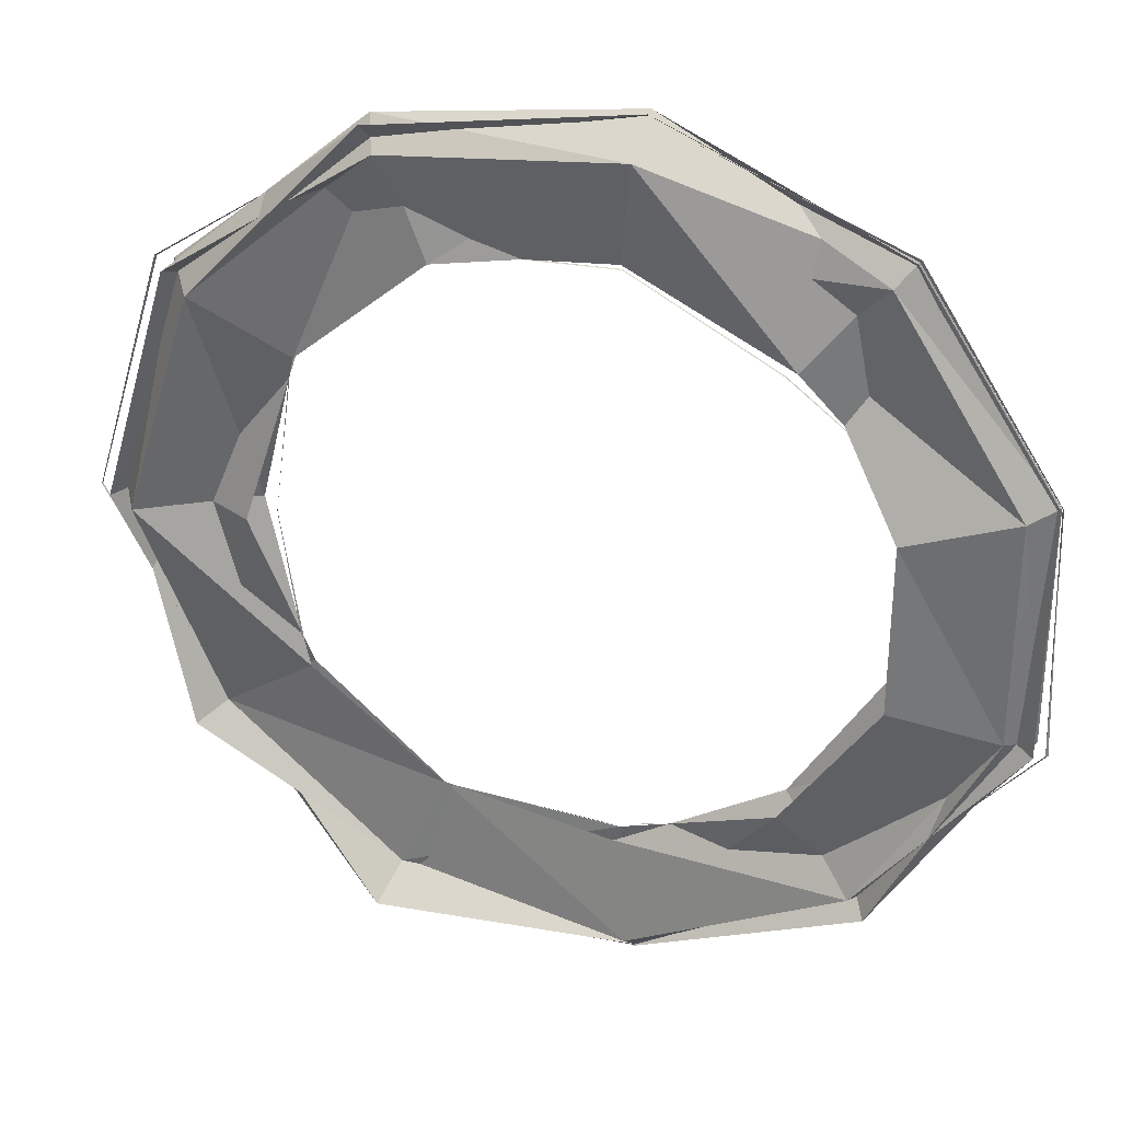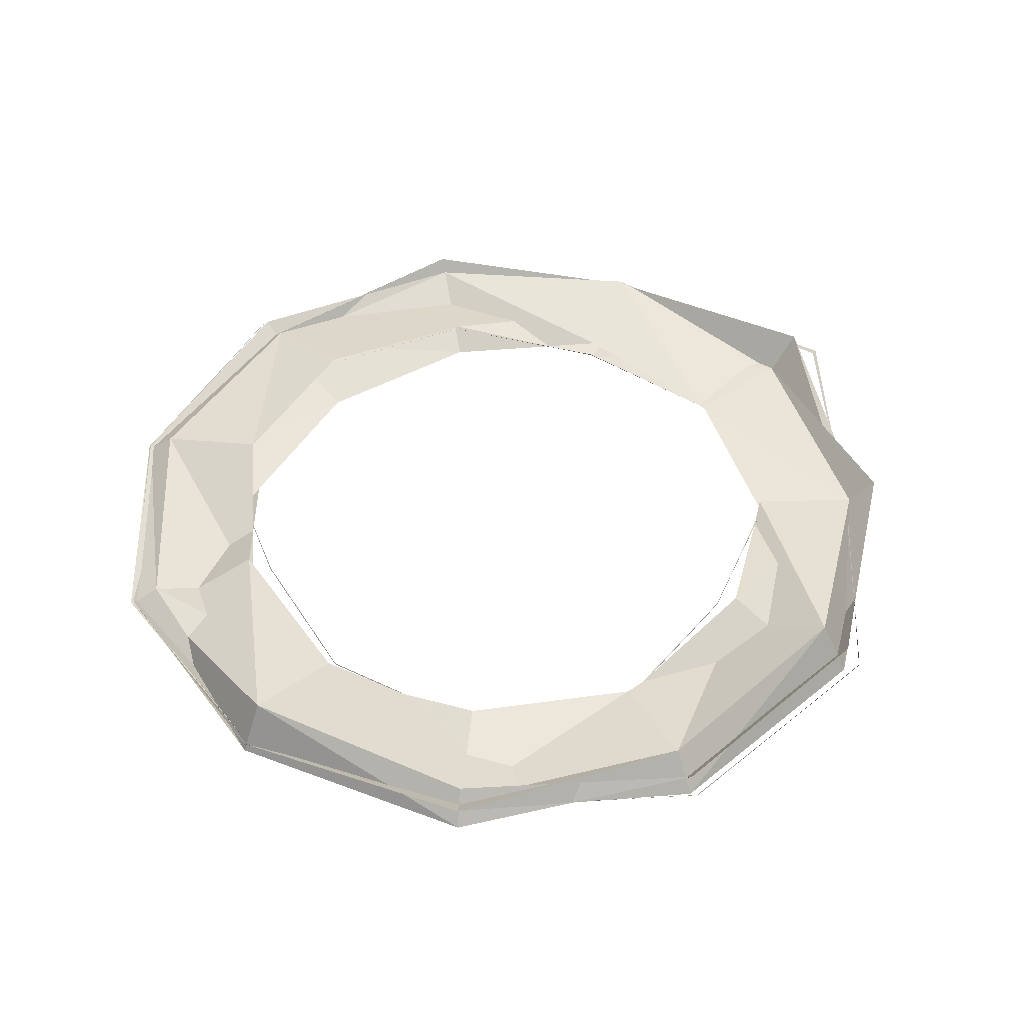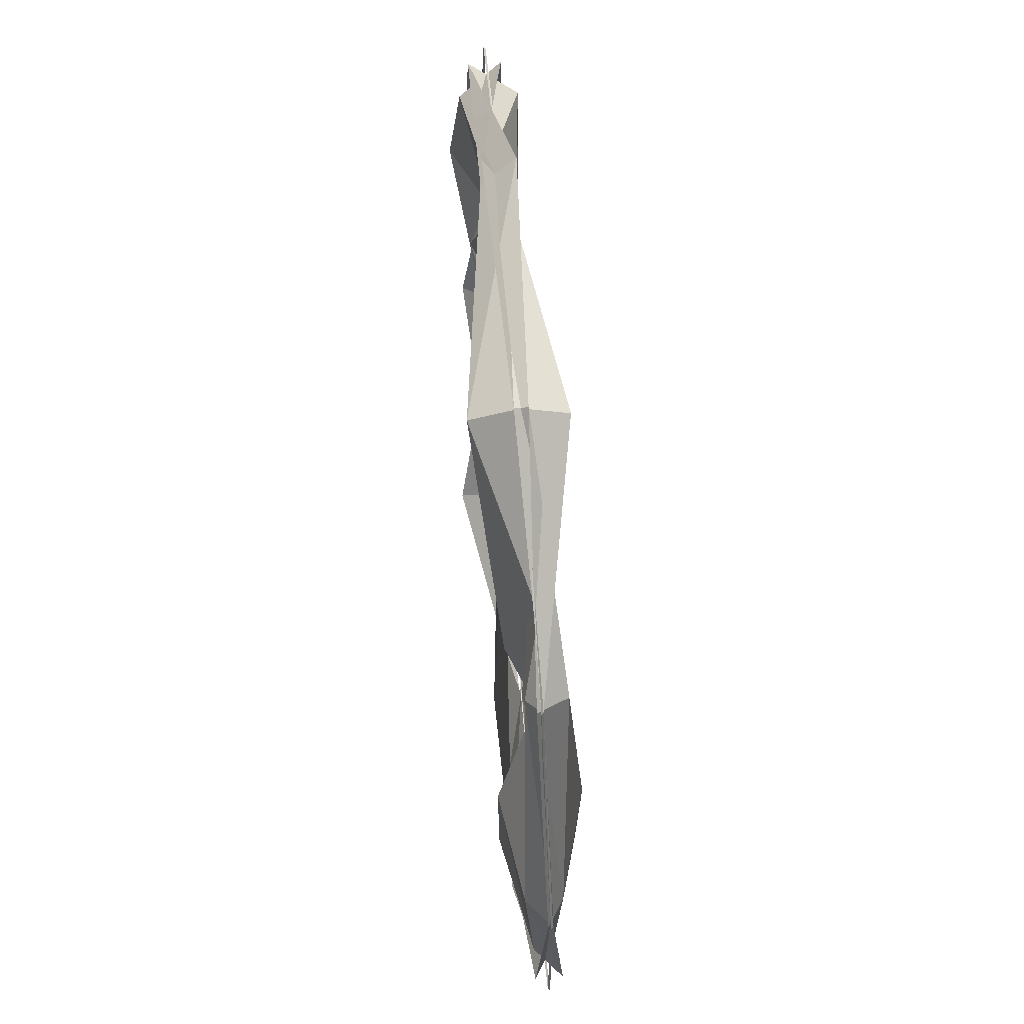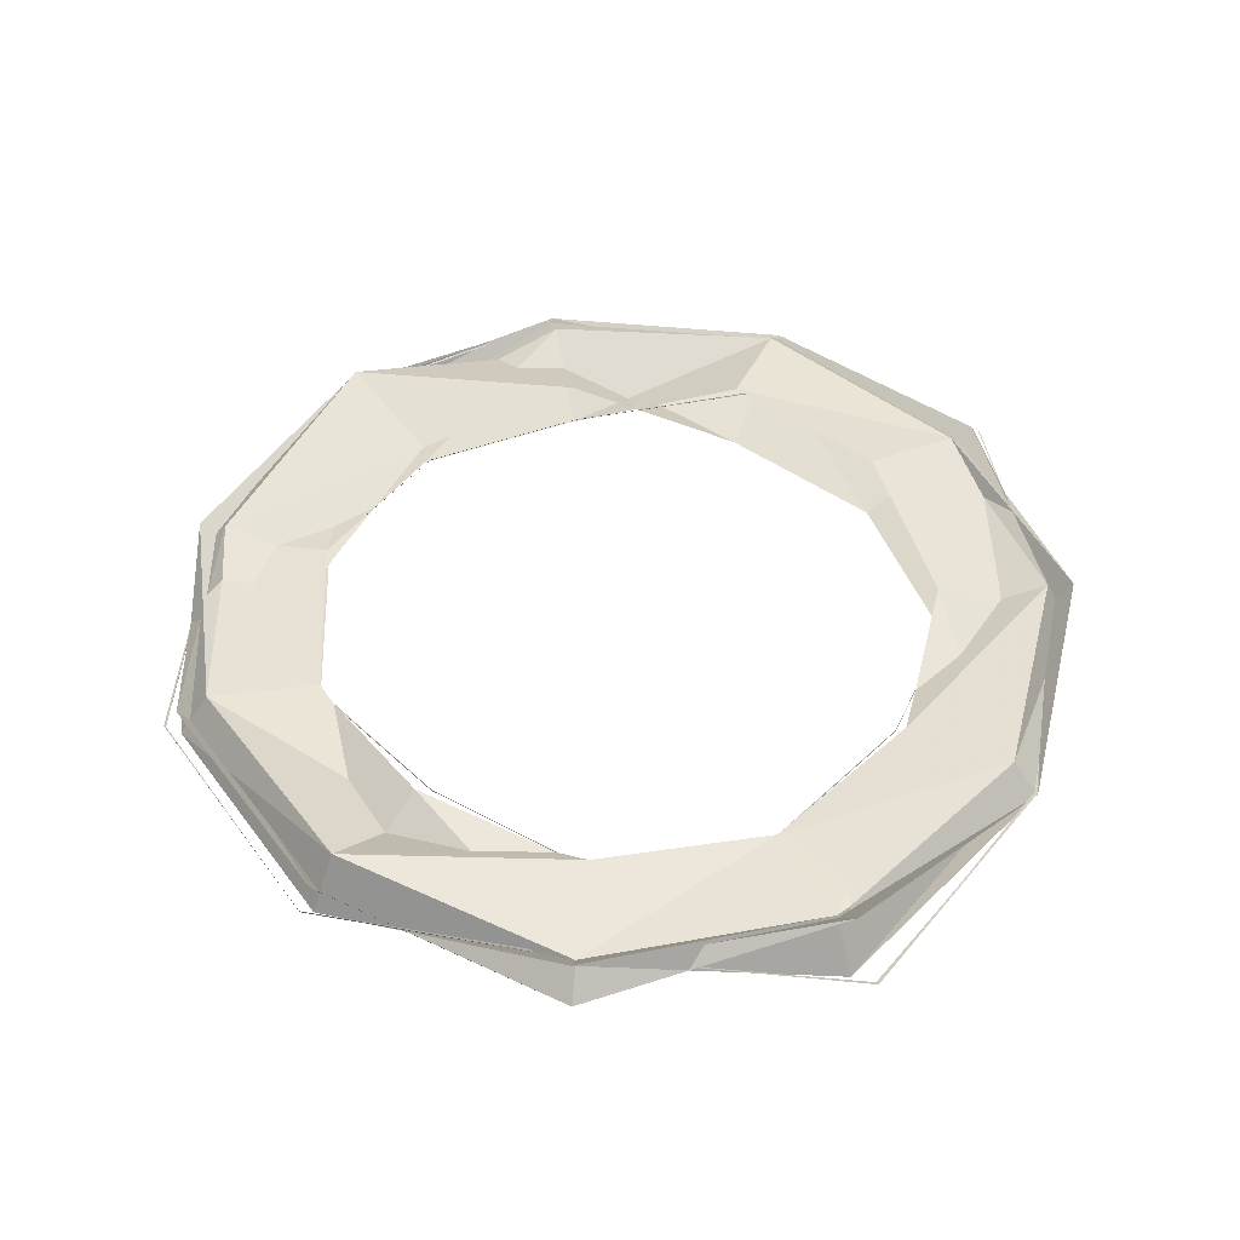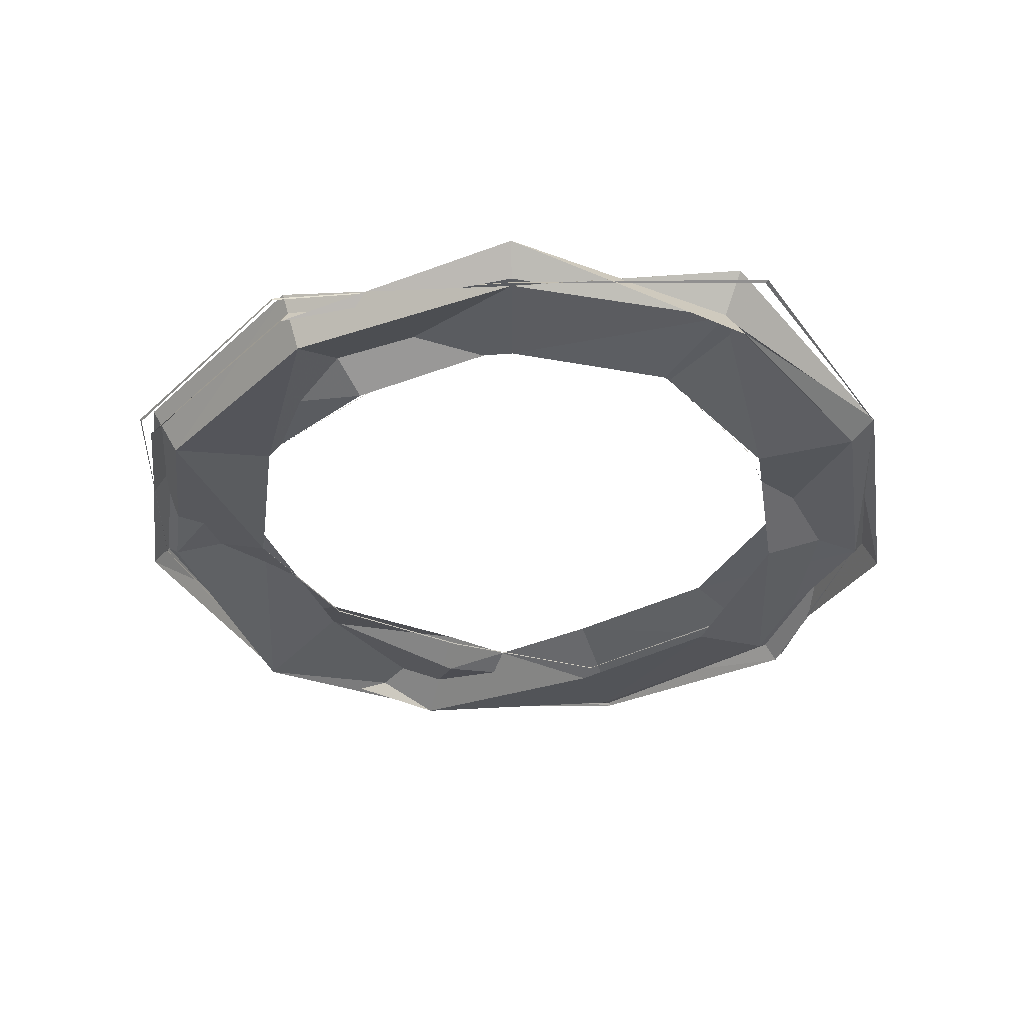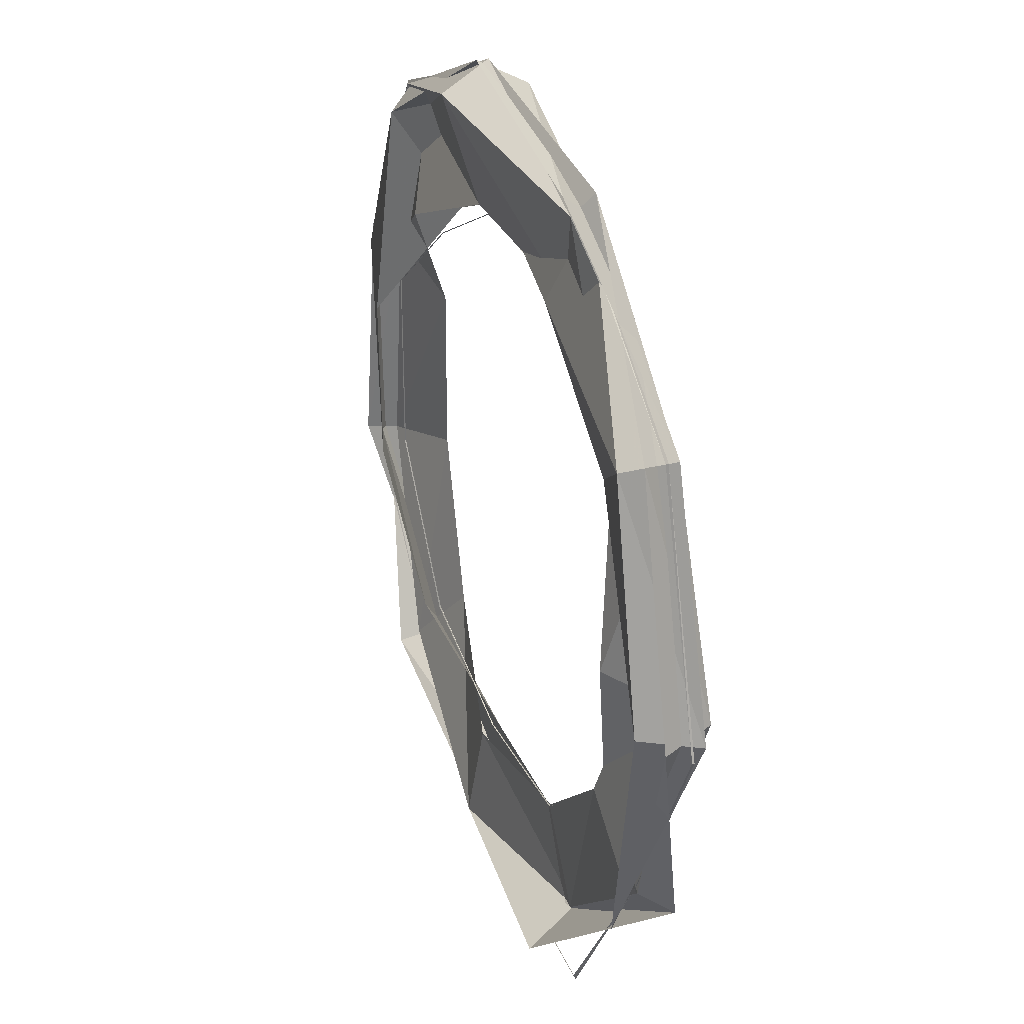
<metadata>
{"format":"obj","ext":"obj","renderer":"f3d","projection":"perspective","resolution":1024,"background":"white","views":[{"elev":32.5,"azim":-163.4,"up":"+Z"},{"elev":47.0,"azim":30.4,"up":"+Y"},{"elev":69.6,"azim":-94.3,"up":"+Z"},{"elev":47.6,"azim":128.8,"up":"+Y"},{"elev":-36.6,"azim":123.3,"up":"+Y"},{"elev":30.3,"azim":70.0,"up":"+Z"}]}
</metadata>
<code>
v 81.28 -2.555 0.9762
v 109.7 13.02 0.9762
v 117.7 -1.466 0.9762
v 121.8 3.103 0.9762
v 121.9 3.622 0.9762
v 117.7 8.28 0.9762
v 109.7 -5.567 0.9762
v 81.28 9.352 0.9762
v 75.62 3.498 0.9762
v 75.69 3.226 0.9762
v 68.68 4.471 -42.63
v 92.38 3.931 -58
v 98.17 11.44 -61.58
v 91.79 3.103 -57.48
v 91.47 3.622 -57.28
v 98.14 -5.088 -61.57
v 92.38 1.267 -58
v 68.69 1.692 -42.64
v 70.16 3.498 -43.58
v 69.69 3.226 -43.28
v 34.32 3.661 -72.37
v 45.93 6.05 -98.26
v 49.61 -7.822 -105.8
v 53.74 3.103 -114.9
v 54.2 3.622 -115.9
v 49.65 15.67 -105.9
v 45.92 4.96 -98.25
v 34.32 3.357 -72.36
v 34.37 3.498 -72.49
v 34.5 3.226 -72.75
v -10.64 0.4979 -78.75
v -14.91 -2.396 -107
v -15.75 3.319 -114.3
v -15.72 3.103 -114.1
v -15.62 3.622 -113.4
v -15.74 2.709 -114.2
v -14.91 10.63 -107
v -10.64 6.295 -78.75
v -10.25 3.498 -76.07
v -10.26 3.226 -76.14
v -52.08 9.381 -60.08
v -70.82 1.489 -81.46
v -75.02 9.975 -86.55
v -70.94 3.103 -81.84
v -71.15 3.622 -82.08
v -75.04 -2.93 -86.58
v -70.81 9.46 -81.45
v -52.08 -2.26 -60.07
v -55.73 3.498 -64.29
v -55.99 3.226 -64.59
v -76.8 13.25 -21.82
v -104.1 6.446 -29.76
v -111.2 -0.4474 -31.93
v -114.3 3.103 -32.83
v -113.7 3.622 -32.66
v -111.2 6.566 -31.91
v -104.1 1.897 -29.76
v -76.79 -6.257 -21.81
v -85.85 3.498 -24.47
v -86.11 3.226 -24.55
v -76.8 13.35 23.77
v -104.1 8.954 31.71
v -110.9 2.965 33.79
v -111 3.103 33.82
v -111.5 3.622 33.94
v -111 4.183 33.8
v -104.1 0.1225 31.71
v -76.8 -6.793 23.77
v -86.36 3.498 26.58
v -86.2 3.226 26.53
v -51.86 -2.999 61.78
v -70.83 6.781 83.42
v -75.43 3.137 88.98
v -75.41 3.103 88.96
v -76.04 3.622 89.68
v -75.49 4.54 89.05
v -70.83 -2.933 83.43
v -51.86 9.903 61.77
v -47.8 3.498 57.09
v -47.91 3.226 57.22
v -10.64 0.5379 80.7
v -14.91 -7.407 108.9
v -15.72 5.016 116.1
v -15.48 3.103 114.4
v -15.5 3.622 114.5
v -15.73 1.851 116.1
v -14.91 15.07 108.9
v -10.64 6.317 80.7
v -10.25 3.498 78
v -10.27 3.226 78.13
v 34.35 6.191 74.39
v 45.92 2.515 100.2
v 49.04 7.388 106.6
v 47.42 3.103 103
v 47.5 3.622 103.2
v 49.05 -0.4801 106.6
v 45.92 7.919 100.2
v 34.35 0.8953 74.38
v 35.39 3.498 76.67
v 35.54 3.226 77
v 68.68 4.53 44.58
v 92.39 10.35 59.96
v 99.06 -0.5143 64.11
v 101.8 3.103 65.89
v 102.2 3.622 66.15
v 99.1 7.717 64.13
v 92.39 -4.163 59.96
v 68.67 2.578 44.58
v 69.42 3.498 45.06
v 69.74 3.226 45.27
o Tube.1
f 11 12 2 1
f 12 13 3 2
f 14 15 5 4
f 16 17 7 6
f 17 18 8 7
f 19 20 10 9
f 21 22 12 11
f 22 23 13 12
f 24 25 15 14
f 26 27 17 16
f 27 28 18 17
f 29 30 20 19
f 31 32 22 21
f 32 33 23 22
f 34 35 25 24
f 36 37 27 26
f 37 38 28 27
f 39 40 30 29
f 41 42 32 31
f 42 43 33 32
f 44 45 35 34
f 46 47 37 36
f 47 48 38 37
f 49 50 40 39
f 51 52 42 41
f 52 53 43 42
f 54 55 45 44
f 56 57 47 46
f 57 58 48 47
f 59 60 50 49
f 61 62 52 51
f 62 63 53 52
f 64 65 55 54
f 66 67 57 56
f 67 68 58 57
f 69 70 60 59
f 71 72 62 61
f 72 73 63 62
f 74 75 65 64
f 76 77 67 66
f 77 78 68 67
f 79 80 70 69
f 81 82 72 71
f 82 83 73 72
f 84 85 75 74
f 86 87 77 76
f 87 88 78 77
f 89 90 80 79
f 91 92 82 81
f 92 93 83 82
f 94 95 85 84
f 96 97 87 86
f 97 98 88 87
f 99 100 90 89
f 101 102 92 91
f 102 103 93 92
f 104 105 95 94
f 106 107 97 96
f 107 108 98 97
f 109 110 100 99
f 1 2 102 101
f 2 3 103 102
f 4 5 105 104
f 6 7 107 106
f 7 8 108 107
f 9 10 110 109

</code>
